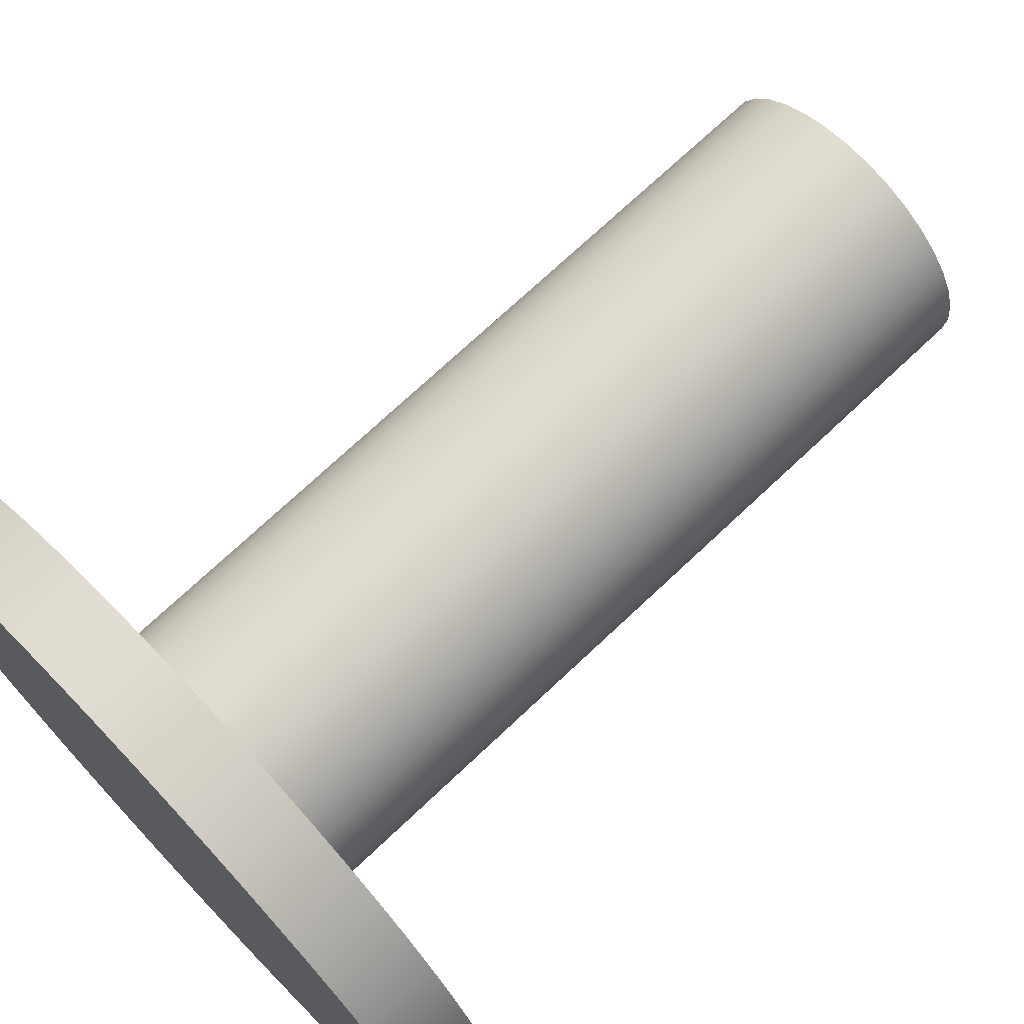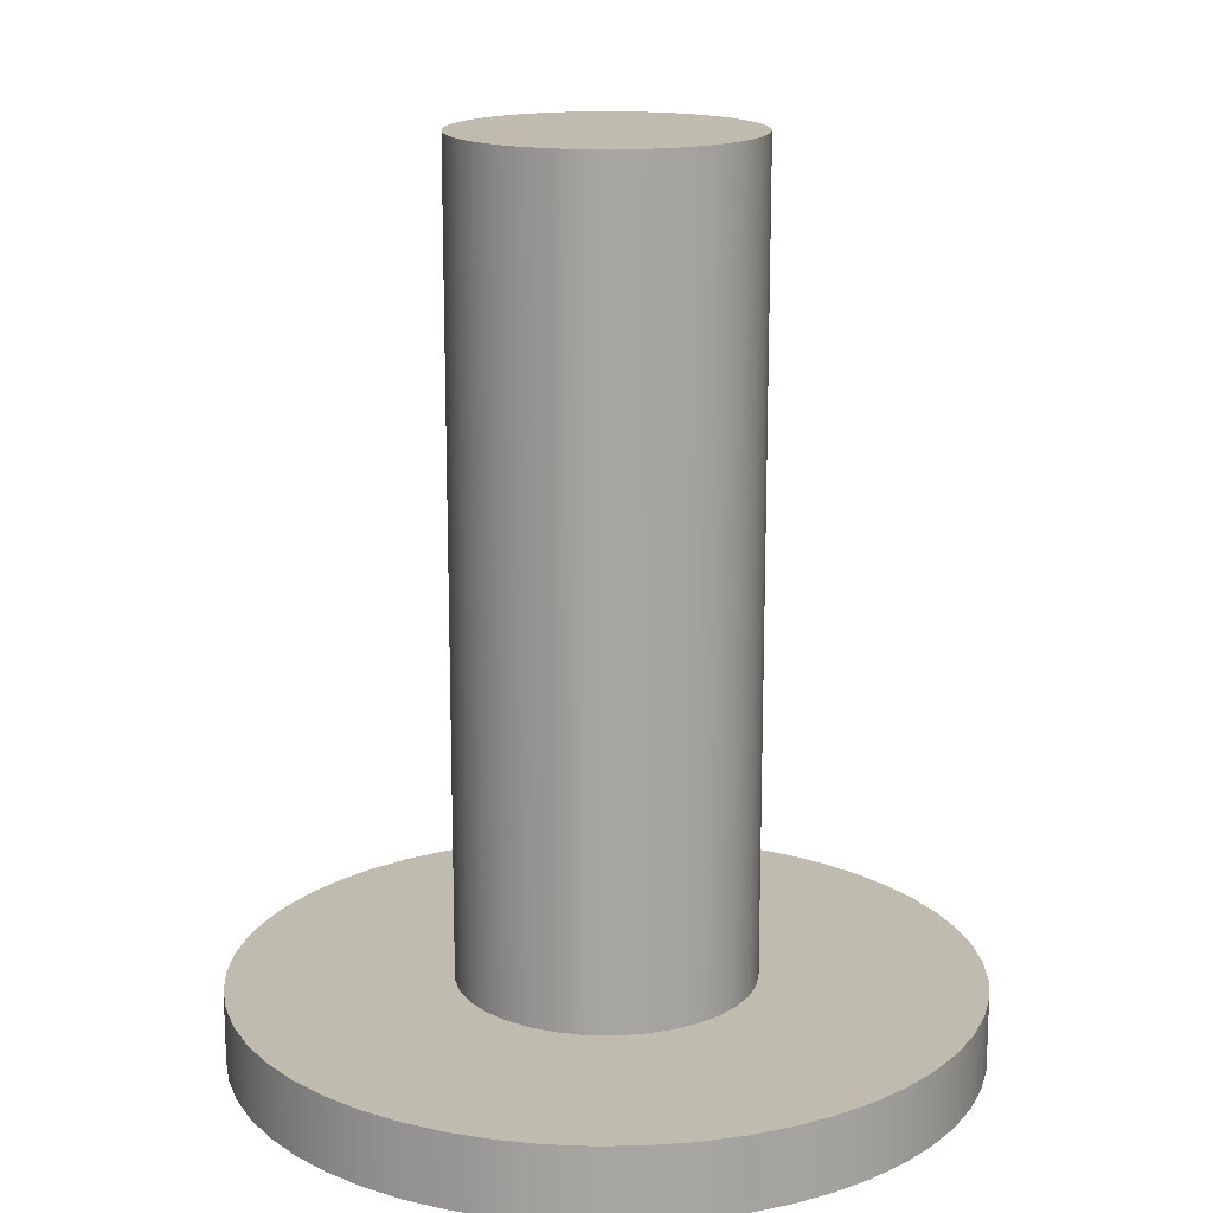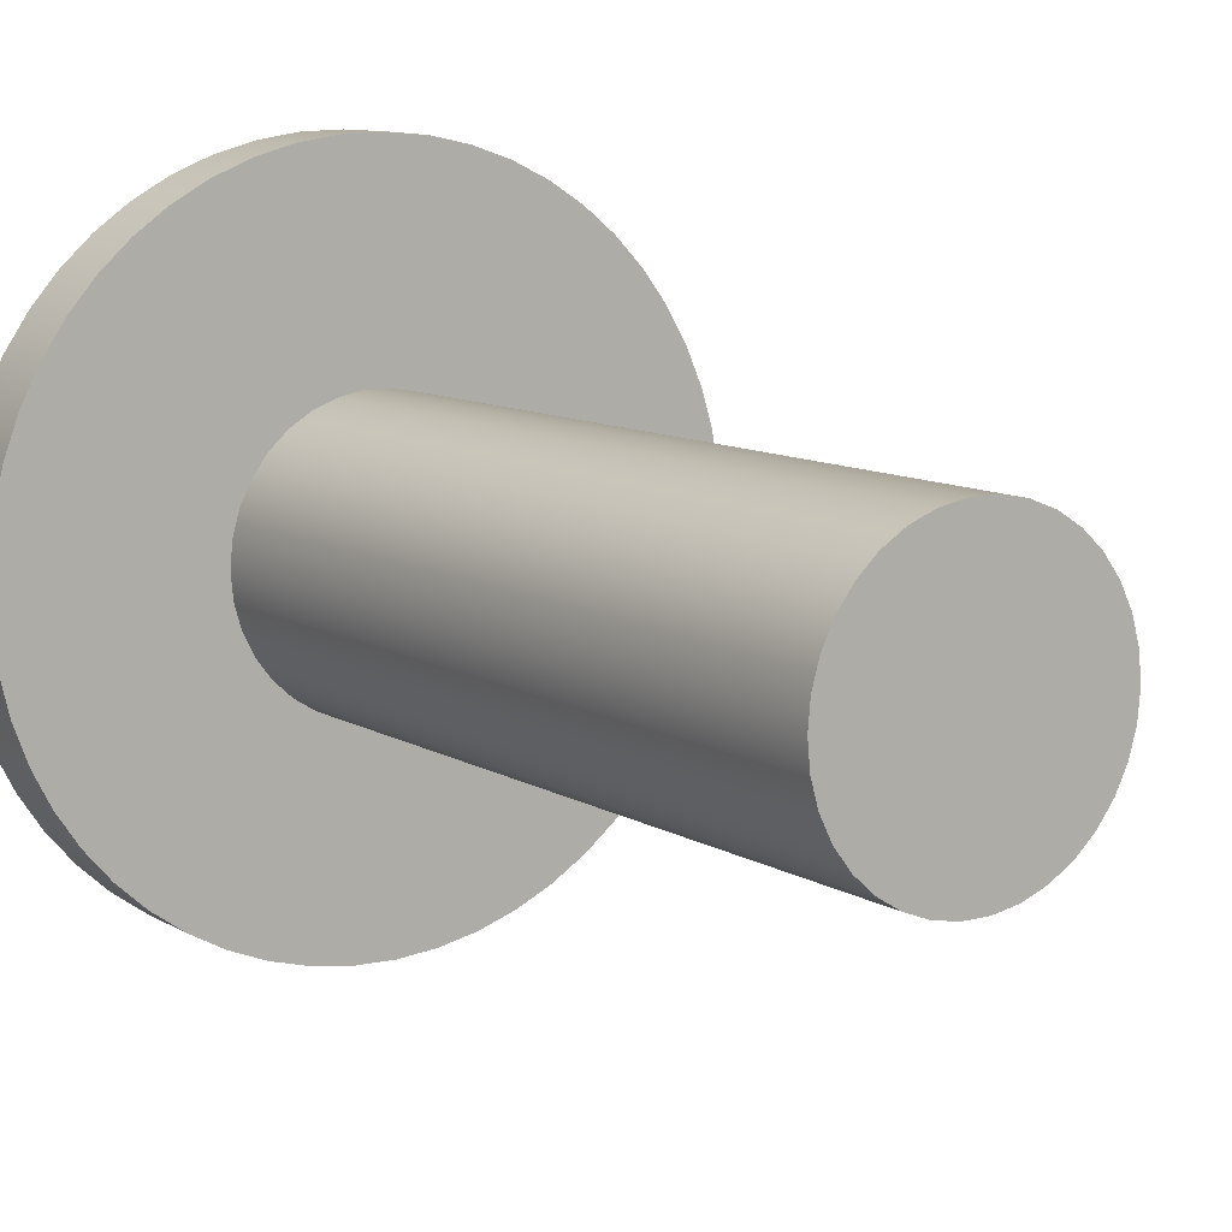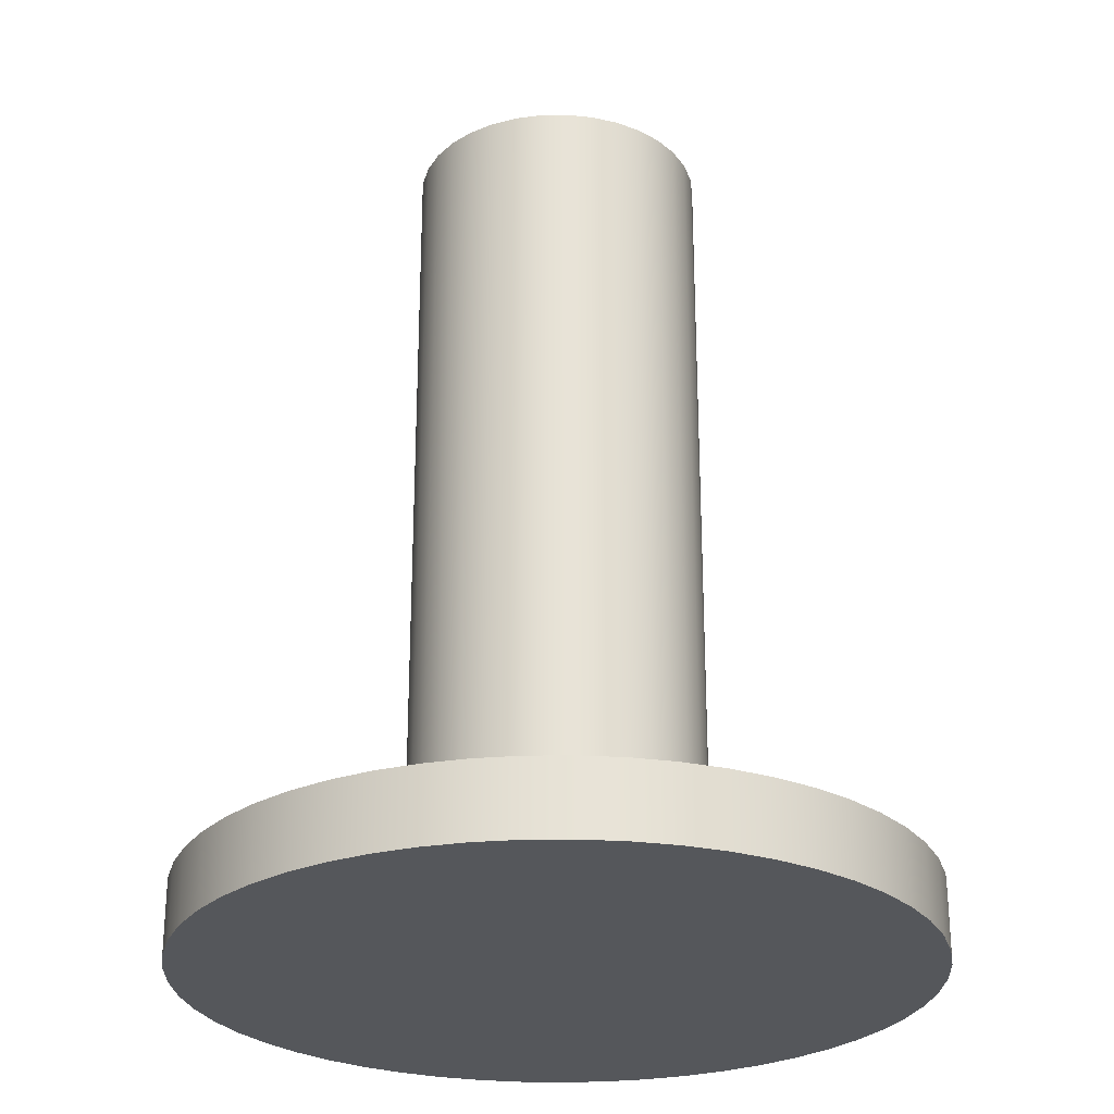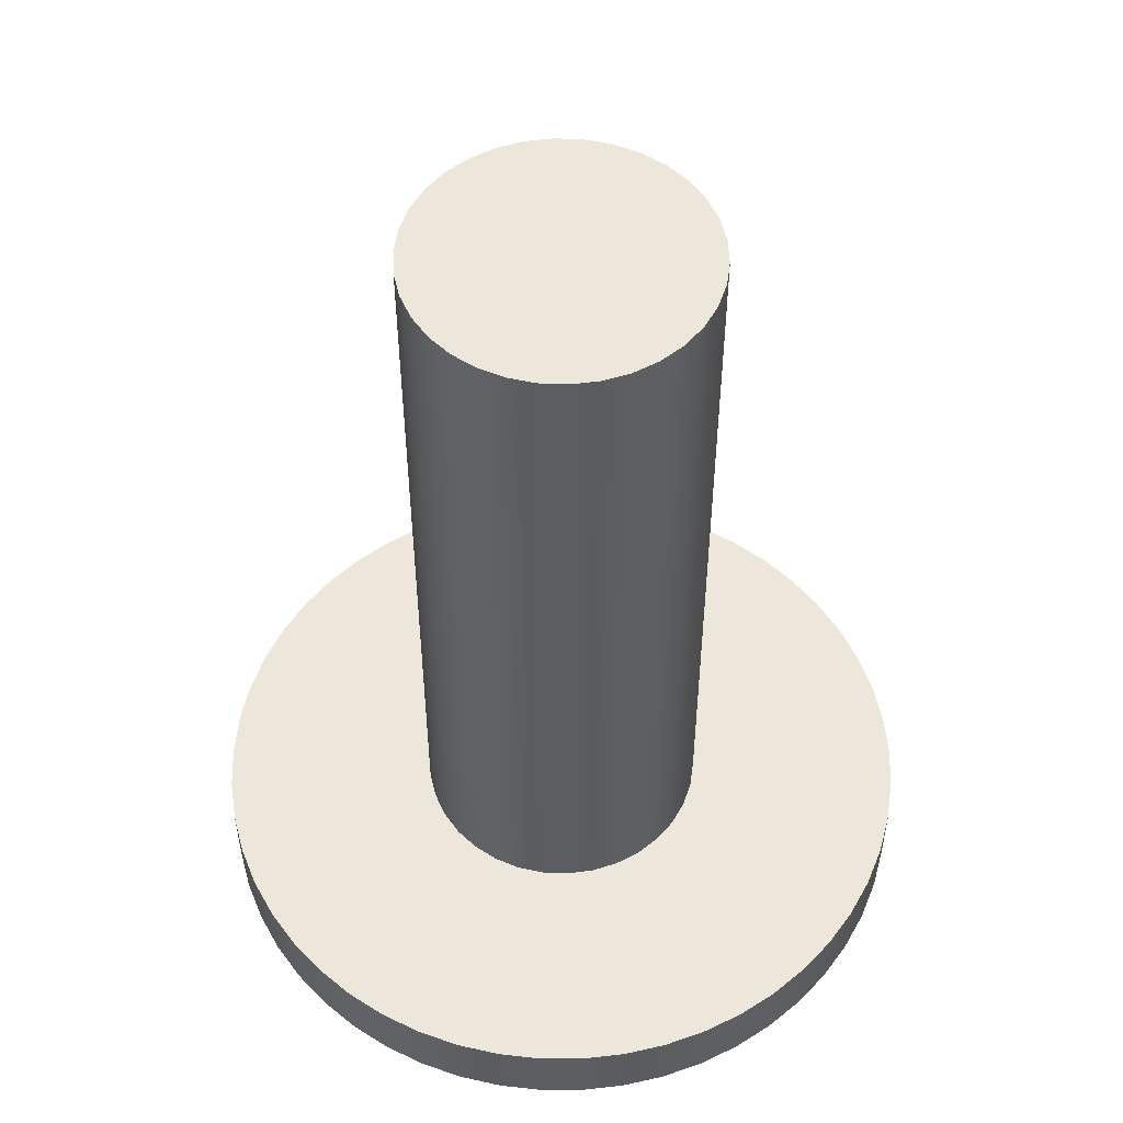
<metadata>
{"format":"obj","ext":"obj","renderer":"f3d","projection":"perspective","resolution":1024,"background":"white","views":[{"elev":71.9,"azim":46.6,"up":"+Z"},{"elev":16.1,"azim":-81.7,"up":"+Y"},{"elev":10.0,"azim":145.9,"up":"+Z"},{"elev":-26.7,"azim":-51.7,"up":"+Y"},{"elev":53.0,"azim":-113.8,"up":"+Y"}]}
</metadata>
<code>
v 1 6 -1.225e-16
v 0.983 6 0.1837
v 0.9325 6 0.3612
v 0.8502 6 0.5264
v 0.739 6 0.6737
v 0.6026 6 0.798
v 0.4457 6 0.8952
v 0.2737 6 0.9618
v 0.09227 6 0.9957
v -0.09227 6 0.9957
v -0.2737 6 0.9618
v -0.4457 6 0.8952
v -0.6026 6 0.798
v -0.739 6 0.6737
v -0.8502 6 0.5264
v -0.9325 6 0.3612
v -0.983 6 0.1837
v -1 6 0
v -0.983 6 -0.1837
v -0.9325 6 -0.3612
v -0.8502 6 -0.5264
v -0.739 6 -0.6737
v -0.6026 6 -0.798
v -0.4457 6 -0.8952
v -0.2737 6 -0.9618
v -0.09227 6 -0.9957
v 0.09227 6 -0.9957
v 0.2737 6 -0.9618
v 0.4457 6 -0.8952
v 0.6026 6 -0.798
v 0.739 6 -0.6737
v 0.8502 6 -0.5264
v 0.9325 6 -0.3612
v 0.983 6 -0.1837
v 1 0.5 -1.225e-16
v 0.983 0.5 -0.1837
v 0.9325 0.5 -0.3612
v 0.8502 0.5 -0.5264
v 0.739 0.5 -0.6737
v 0.6026 0.5 -0.798
v 0.4457 0.5 -0.8952
v 0.2737 0.5 -0.9618
v 0.09227 0.5 -0.9957
v -0.09227 0.5 -0.9957
v -0.2737 0.5 -0.9618
v -0.4457 0.5 -0.8952
v -0.6026 0.5 -0.798
v -0.739 0.5 -0.6737
v -0.8502 0.5 -0.5264
v -0.9325 0.5 -0.3612
v -0.983 0.5 -0.1837
v -1 0.5 0
v -0.983 0.5 0.1837
v -0.9325 0.5 0.3612
v -0.8502 0.5 0.5264
v -0.739 0.5 0.6737
v -0.6026 0.5 0.798
v -0.4457 0.5 0.8952
v -0.2737 0.5 0.9618
v -0.09227 0.5 0.9957
v 0.09227 0.5 0.9957
v 0.2737 0.5 0.9618
v 0.4457 0.5 0.8952
v 0.6026 0.5 0.798
v 0.739 0.5 0.6737
v 0.8502 0.5 0.5264
v 0.9325 0.5 0.3612
v 0.983 0.5 0.1837
v 1 0.5 -1.225e-16
v 1 6 -1.225e-16
v 1 6 -1.225e-16
v 0.983 6 -0.1837
v 0.9325 6 -0.3612
v 0.8502 6 -0.5264
v 0.739 6 -0.6737
v 0.6026 6 -0.798
v 0.4457 6 -0.8952
v 0.2737 6 -0.9618
v 0.09227 6 -0.9957
v -0.09227 6 -0.9957
v -0.2737 6 -0.9618
v -0.4457 6 -0.8952
v -0.6026 6 -0.798
v -0.739 6 -0.6737
v -0.8502 6 -0.5264
v -0.9325 6 -0.3612
v -0.983 6 -0.1837
v -1 6 0
v -0.983 6 0.1837
v -0.9325 6 0.3612
v -0.8502 6 0.5264
v -0.739 6 0.6737
v -0.6026 6 0.798
v -0.4457 6 0.8952
v -0.2737 6 0.9618
v -0.09227 6 0.9957
v 0.09227 6 0.9957
v 0.2737 6 0.9618
v 0.4457 6 0.8952
v 0.6026 6 0.798
v 0.739 6 0.6737
v 0.8502 6 0.5264
v 0.9325 6 0.3612
v 0.983 6 0.1837
v -2.5 0.5 3.062e-16
v -2.482 0.5 -0.2957
v -2.43 0.5 -0.5872
v -2.344 0.5 -0.8705
v -2.224 0.5 -1.142
v -2.074 0.5 -1.397
v -1.894 0.5 -1.632
v -1.687 0.5 -1.845
v -1.457 0.5 -2.031
v -1.207 0.5 -2.189
v -0.9396 0.5 -2.317
v -0.659 0.5 -2.412
v -0.3691 0.5 -2.473
v -0.07408 0.5 -2.499
v 0.222 0.5 -2.49
v 0.5149 0.5 -2.446
v 0.8007 0.5 -2.368
v 1.075 0.5 -2.257
v 1.335 0.5 -2.114
v 1.575 0.5 -1.941
v 1.794 0.5 -1.741
v 1.987 0.5 -1.517
v 2.153 0.5 -1.271
v 2.288 0.5 -1.008
v 2.391 0.5 -0.7301
v 2.461 0.5 -0.4422
v 2.496 0.5 -0.1481
v 2.496 0.5 0.1481
v 2.461 0.5 0.4422
v 2.391 0.5 0.7301
v 2.288 0.5 1.008
v 2.153 0.5 1.271
v 1.987 0.5 1.517
v 1.794 0.5 1.741
v 1.575 0.5 1.941
v 1.335 0.5 2.114
v 1.075 0.5 2.257
v 0.8007 0.5 2.368
v 0.5149 0.5 2.446
v 0.222 0.5 2.49
v -0.07408 0.5 2.499
v -0.3691 0.5 2.473
v -0.659 0.5 2.412
v -0.9396 0.5 2.317
v -1.207 0.5 2.189
v -1.457 0.5 2.031
v -1.687 0.5 1.845
v -1.894 0.5 1.632
v -2.074 0.5 1.397
v -2.224 0.5 1.142
v -2.344 0.5 0.8705
v -2.43 0.5 0.5872
v -2.482 0.5 0.2957
v -2.5 0 3.062e-16
v -2.482 0 0.2957
v -2.43 0 0.5872
v -2.344 0 0.8705
v -2.224 0 1.142
v -2.074 0 1.397
v -1.894 0 1.632
v -1.687 0 1.845
v -1.457 0 2.031
v -1.207 0 2.189
v -0.9396 0 2.317
v -0.659 0 2.412
v -0.3691 0 2.473
v -0.07408 0 2.499
v 0.222 0 2.49
v 0.5149 0 2.446
v 0.8007 0 2.368
v 1.075 0 2.257
v 1.335 0 2.114
v 1.575 0 1.941
v 1.794 0 1.741
v 1.987 0 1.517
v 2.153 0 1.271
v 2.288 0 1.008
v 2.391 0 0.7301
v 2.461 0 0.4422
v 2.496 0 0.1481
v 2.496 0 -0.1481
v 2.461 0 -0.4422
v 2.391 0 -0.7301
v 2.288 0 -1.008
v 2.153 0 -1.271
v 1.987 0 -1.517
v 1.794 0 -1.741
v 1.575 0 -1.941
v 1.335 0 -2.114
v 1.075 0 -2.257
v 0.8007 0 -2.368
v 0.5149 0 -2.446
v 0.222 0 -2.49
v -0.07408 0 -2.499
v -0.3691 0 -2.473
v -0.659 0 -2.412
v -0.9396 0 -2.317
v -1.207 0 -2.189
v -1.457 0 -2.031
v -1.687 0 -1.845
v -1.894 0 -1.632
v -2.074 0 -1.397
v -2.224 0 -1.142
v -2.344 0 -0.8705
v -2.43 0 -0.5872
v -2.482 0 -0.2957
v -2.5 0 3.062e-16
v -2.5 0.5 3.062e-16
v 1 0.5 -1.225e-16
v 0.983 0.5 0.1837
v 0.9325 0.5 0.3612
v 0.8502 0.5 0.5264
v 0.739 0.5 0.6737
v 0.6026 0.5 0.798
v 0.4457 0.5 0.8952
v 0.2737 0.5 0.9618
v 0.09227 0.5 0.9957
v -0.09227 0.5 0.9957
v -0.2737 0.5 0.9618
v -0.4457 0.5 0.8952
v -0.6026 0.5 0.798
v -0.739 0.5 0.6737
v -0.8502 0.5 0.5264
v -0.9325 0.5 0.3612
v -0.983 0.5 0.1837
v -1 0.5 0
v -0.983 0.5 -0.1837
v -0.9325 0.5 -0.3612
v -0.8502 0.5 -0.5264
v -0.739 0.5 -0.6737
v -0.6026 0.5 -0.798
v -0.4457 0.5 -0.8952
v -0.2737 0.5 -0.9618
v -0.09227 0.5 -0.9957
v 0.09227 0.5 -0.9957
v 0.2737 0.5 -0.9618
v 0.4457 0.5 -0.8952
v 0.6026 0.5 -0.798
v 0.739 0.5 -0.6737
v 0.8502 0.5 -0.5264
v 0.9325 0.5 -0.3612
v 0.983 0.5 -0.1837
v -2.5 0.5 3.062e-16
v -2.482 0.5 0.2957
v -2.43 0.5 0.5872
v -2.344 0.5 0.8705
v -2.224 0.5 1.142
v -2.074 0.5 1.397
v -1.894 0.5 1.632
v -1.687 0.5 1.845
v -1.457 0.5 2.031
v -1.207 0.5 2.189
v -0.9396 0.5 2.317
v -0.659 0.5 2.412
v -0.3691 0.5 2.473
v -0.07408 0.5 2.499
v 0.222 0.5 2.49
v 0.5149 0.5 2.446
v 0.8007 0.5 2.368
v 1.075 0.5 2.257
v 1.335 0.5 2.114
v 1.575 0.5 1.941
v 1.794 0.5 1.741
v 1.987 0.5 1.517
v 2.153 0.5 1.271
v 2.288 0.5 1.008
v 2.391 0.5 0.7301
v 2.461 0.5 0.4422
v 2.496 0.5 0.1481
v 2.496 0.5 -0.1481
v 2.461 0.5 -0.4422
v 2.391 0.5 -0.7301
v 2.288 0.5 -1.008
v 2.153 0.5 -1.271
v 1.987 0.5 -1.517
v 1.794 0.5 -1.741
v 1.575 0.5 -1.941
v 1.335 0.5 -2.114
v 1.075 0.5 -2.257
v 0.8007 0.5 -2.368
v 0.5149 0.5 -2.446
v 0.222 0.5 -2.49
v -0.07408 0.5 -2.499
v -0.3691 0.5 -2.473
v -0.659 0.5 -2.412
v -0.9396 0.5 -2.317
v -1.207 0.5 -2.189
v -1.457 0.5 -2.031
v -1.687 0.5 -1.845
v -1.894 0.5 -1.632
v -2.074 0.5 -1.397
v -2.224 0.5 -1.142
v -2.344 0.5 -0.8705
v -2.43 0.5 -0.5872
v -2.482 0.5 -0.2957
v -2.5 0 3.062e-16
v -2.482 0 -0.2957
v -2.43 0 -0.5872
v -2.344 0 -0.8705
v -2.224 0 -1.142
v -2.074 0 -1.397
v -1.894 0 -1.632
v -1.687 0 -1.845
v -1.457 0 -2.031
v -1.207 0 -2.189
v -0.9396 0 -2.317
v -0.659 0 -2.412
v -0.3691 0 -2.473
v -0.07408 0 -2.499
v 0.222 0 -2.49
v 0.5149 0 -2.446
v 0.8007 0 -2.368
v 1.075 0 -2.257
v 1.335 0 -2.114
v 1.575 0 -1.941
v 1.794 0 -1.741
v 1.987 0 -1.517
v 2.153 0 -1.271
v 2.288 0 -1.008
v 2.391 0 -0.7301
v 2.461 0 -0.4422
v 2.496 0 -0.1481
v 2.496 0 0.1481
v 2.461 0 0.4422
v 2.391 0 0.7301
v 2.288 0 1.008
v 2.153 0 1.271
v 1.987 0 1.517
v 1.794 0 1.741
v 1.575 0 1.941
v 1.335 0 2.114
v 1.075 0 2.257
v 0.8007 0 2.368
v 0.5149 0 2.446
v 0.222 0 2.49
v -0.07408 0 2.499
v -0.3691 0 2.473
v -0.659 0 2.412
v -0.9396 0 2.317
v -1.207 0 2.189
v -1.457 0 2.031
v -1.687 0 1.845
v -1.894 0 1.632
v -2.074 0 1.397
v -2.224 0 1.142
v -2.344 0 0.8705
v -2.43 0 0.5872
v -2.482 0 0.2957
g c8579d76-e30d-11ea-ac4a-54bf646e7e1f
f 2 68 1
f 1 68 69
f 70 35 34
f 34 35 36
f 34 36 37
f 2 3 68
f 68 3 67
f 67 3 4
f 67 4 66
f 66 4 5
f 66 5 65
f 65 5 6
f 65 6 64
f 64 6 7
f 64 7 63
f 63 7 8
f 63 8 62
f 62 8 9
f 62 9 61
f 61 9 10
f 61 10 60
f 60 10 11
f 60 11 59
f 59 11 12
f 59 12 58
f 58 12 13
f 58 13 57
f 57 13 14
f 57 14 56
f 56 14 15
f 56 15 55
f 55 15 16
f 55 16 54
f 54 16 17
f 54 17 53
f 53 17 18
f 53 18 52
f 52 18 19
f 52 19 51
f 51 19 20
f 51 20 50
f 50 20 21
f 50 21 49
f 49 21 22
f 49 22 48
f 48 22 23
f 48 23 47
f 47 23 24
f 47 24 46
f 46 24 25
f 46 25 45
f 45 25 26
f 45 26 44
f 44 26 27
f 44 27 43
f 43 27 28
f 43 28 42
f 42 28 29
f 42 29 41
f 41 29 30
f 41 30 40
f 40 30 31
f 40 31 39
f 39 31 32
f 39 32 38
f 38 32 33
f 38 33 37
f 37 33 34
g c857eb9c-e30d-11ea-861f-54bf646e7e1f
f 72 87 71
f 71 87 88
f 71 88 104
f 104 88 89
f 104 89 103
f 103 89 90
f 103 90 102
f 102 90 91
f 102 91 101
f 101 91 92
f 101 92 100
f 100 92 93
f 100 93 99
f 99 93 94
f 99 94 98
f 98 94 95
f 98 95 97
f 97 95 96
f 87 72 86
f 86 72 73
f 86 73 85
f 85 73 74
f 85 74 84
f 84 74 75
f 84 75 83
f 83 75 76
f 83 76 82
f 82 76 77
f 82 77 81
f 81 77 78
f 81 78 80
f 80 78 79
g c832ff2c-e30d-11ea-b509-54bf646e7e1f
f 106 210 105
f 105 210 211
f 212 158 157
f 157 158 159
f 157 159 156
f 156 159 160
f 156 160 155
f 155 160 161
f 155 161 154
f 154 161 162
f 154 162 153
f 153 162 163
f 153 163 152
f 152 163 164
f 152 164 151
f 151 164 165
f 151 165 150
f 150 165 166
f 150 166 149
f 149 166 167
f 149 167 148
f 148 167 168
f 148 168 147
f 147 168 169
f 147 169 146
f 146 169 170
f 146 170 145
f 145 170 171
f 145 171 144
f 144 171 172
f 144 172 143
f 143 172 173
f 143 173 142
f 142 173 174
f 142 174 141
f 141 174 175
f 141 175 140
f 140 175 176
f 140 176 139
f 139 176 177
f 139 177 138
f 138 177 178
f 138 178 137
f 137 178 179
f 137 179 136
f 136 179 180
f 136 180 135
f 135 180 181
f 135 181 134
f 134 181 182
f 134 182 133
f 133 182 183
f 133 183 132
f 132 183 184
f 132 184 131
f 131 184 185
f 131 185 130
f 130 185 186
f 130 186 129
f 129 186 187
f 129 187 128
f 128 187 188
f 128 188 127
f 127 188 189
f 127 189 126
f 126 189 190
f 126 190 125
f 125 190 191
f 125 191 124
f 124 191 192
f 124 192 123
f 123 192 193
f 123 193 122
f 122 193 194
f 122 194 121
f 121 194 195
f 121 195 120
f 120 195 196
f 120 196 119
f 119 196 197
f 119 197 118
f 118 197 198
f 118 198 117
f 117 198 199
f 117 199 116
f 116 199 200
f 116 200 115
f 115 200 201
f 115 201 114
f 114 201 202
f 114 202 113
f 113 202 203
f 113 203 112
f 112 203 204
f 112 204 111
f 111 204 205
f 111 205 110
f 110 205 206
f 110 206 109
f 109 206 207
f 109 207 108
f 108 207 208
f 108 208 107
f 107 208 209
f 107 209 106
f 106 209 210
g c8334d58-e30d-11ea-98a2-54bf646e7e1f
f 214 273 213
f 213 273 274
f 213 274 246
f 246 274 275
f 246 275 276
f 215 271 214
f 214 271 272
f 214 272 273
f 271 215 270
f 270 215 216
f 270 216 269
f 269 216 268
f 268 216 217
f 268 217 267
f 267 217 266
f 266 217 218
f 266 218 265
f 265 218 219
f 265 219 264
f 264 219 263
f 263 219 220
f 263 220 262
f 262 220 221
f 262 221 261
f 261 221 260
f 260 221 222
f 260 222 259
f 259 222 223
f 259 223 258
f 258 223 257
f 257 223 224
f 257 224 256
f 256 224 225
f 256 225 255
f 255 225 254
f 254 225 226
f 254 226 253
f 253 226 252
f 252 226 227
f 252 227 251
f 251 227 228
f 251 228 250
f 250 228 249
f 249 228 229
f 249 229 248
f 248 229 230
f 248 230 247
f 247 230 299
f 299 230 231
f 299 231 298
f 298 231 232
f 298 232 297
f 297 232 296
f 296 232 233
f 296 233 295
f 295 233 234
f 295 234 294
f 294 234 293
f 293 234 235
f 293 235 292
f 292 235 291
f 291 235 236
f 291 236 290
f 290 236 237
f 290 237 289
f 289 237 288
f 288 237 238
f 288 238 287
f 287 238 239
f 287 239 286
f 286 239 285
f 285 239 240
f 285 240 284
f 284 240 241
f 284 241 283
f 283 241 282
f 282 241 242
f 282 242 281
f 281 242 243
f 281 243 280
f 280 243 279
f 279 243 244
f 279 244 278
f 278 244 277
f 277 244 245
f 277 245 276
f 276 245 246
g c8337462-e30d-11ea-92c0-54bf646e7e1f
f 352 300 328
f 328 300 301
f 328 301 302
f 302 303 328
f 328 303 304
f 328 304 305
f 305 306 328
f 328 306 307
f 328 307 308
f 308 309 328
f 328 309 310
f 328 310 311
f 311 312 328
f 328 312 313
f 328 313 314
f 314 315 328
f 328 315 316
f 328 316 317
f 317 318 328
f 328 318 319
f 328 319 320
f 320 321 328
f 328 321 322
f 328 322 323
f 323 324 328
f 328 324 325
f 328 325 327
f 327 325 326
f 352 328 351
f 351 328 329
f 351 329 350
f 350 329 330
f 350 330 349
f 349 330 331
f 349 331 348
f 348 331 332
f 348 332 347
f 347 332 333
f 347 333 346
f 346 333 334
f 346 334 345
f 345 334 335
f 345 335 344
f 344 335 336
f 344 336 343
f 343 336 337
f 343 337 342
f 342 337 338
f 342 338 341
f 341 338 339
f 341 339 340

</code>
